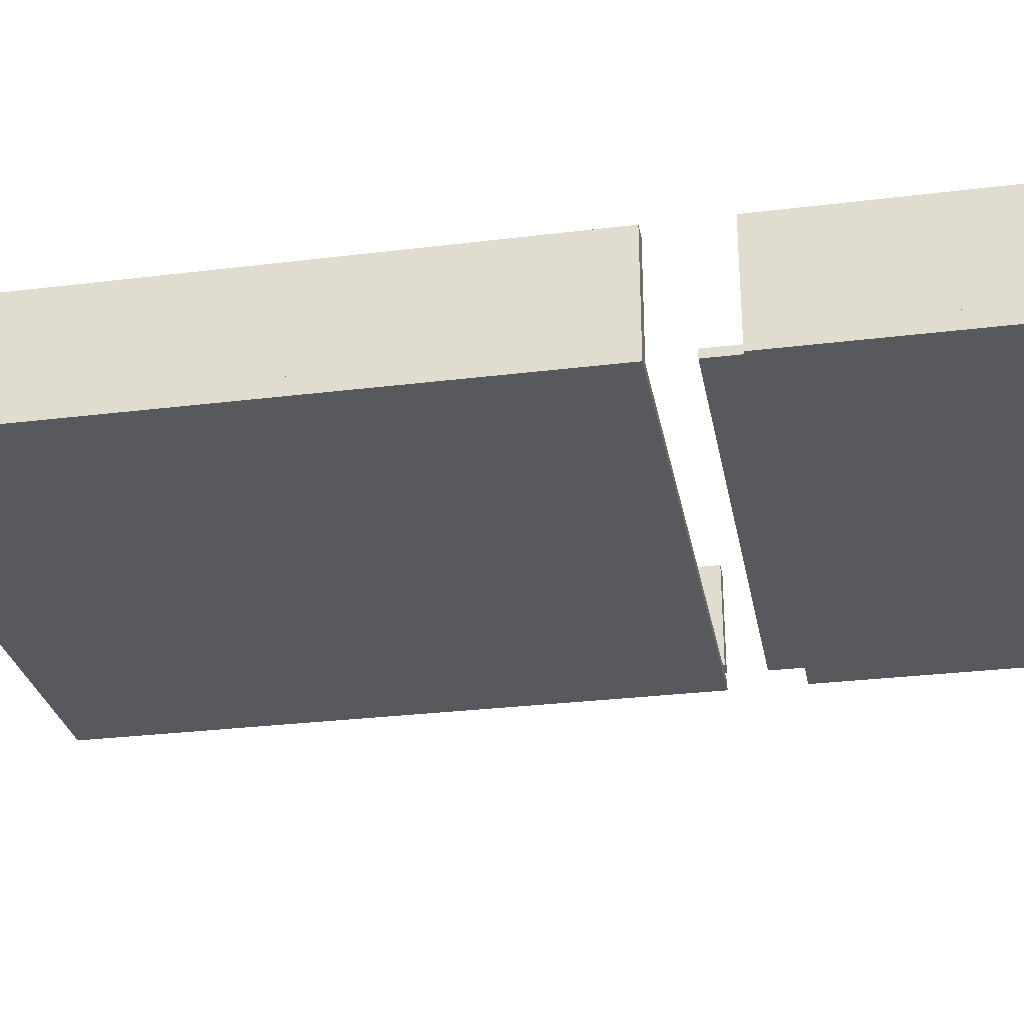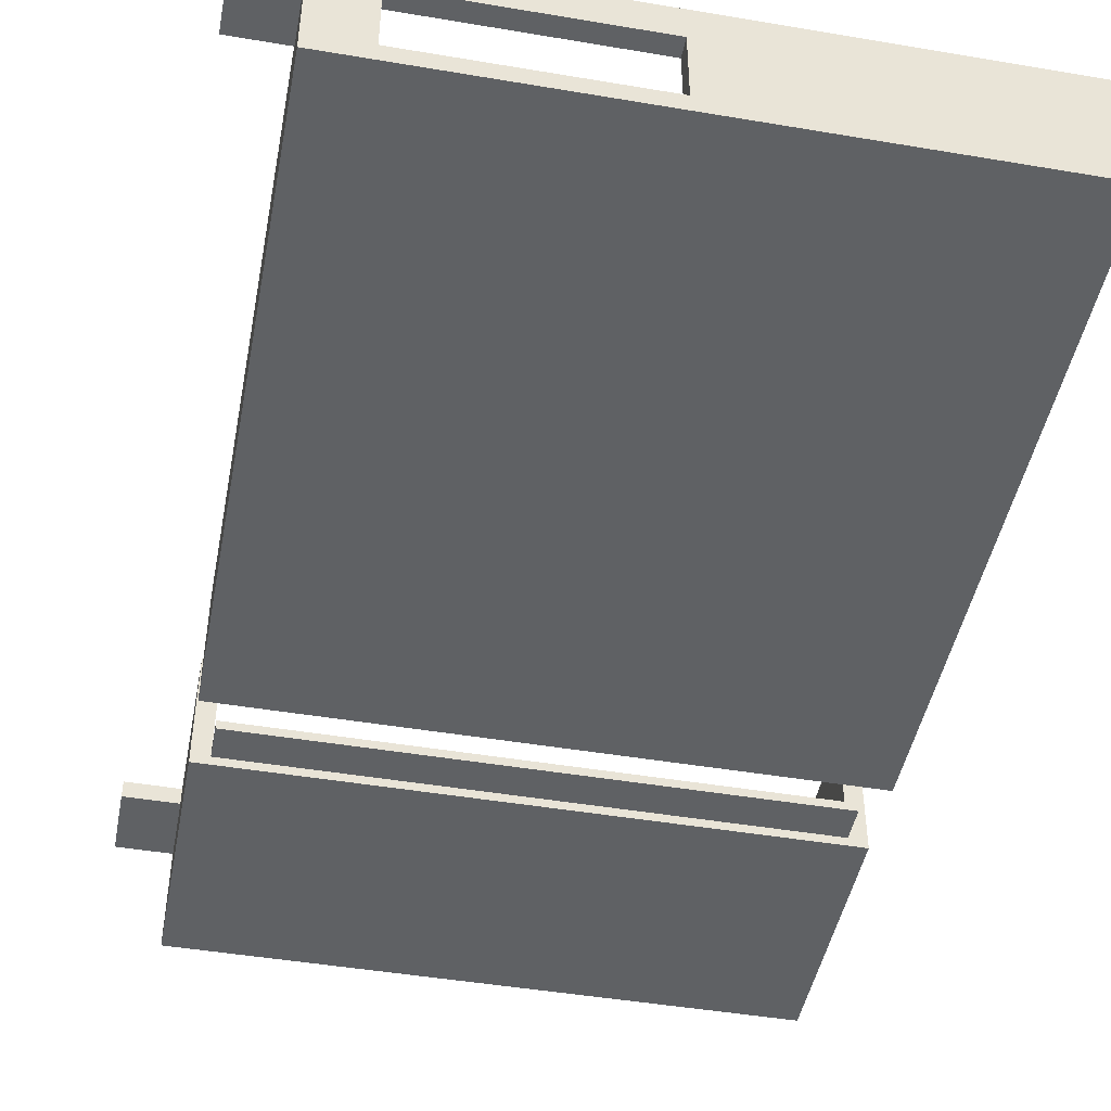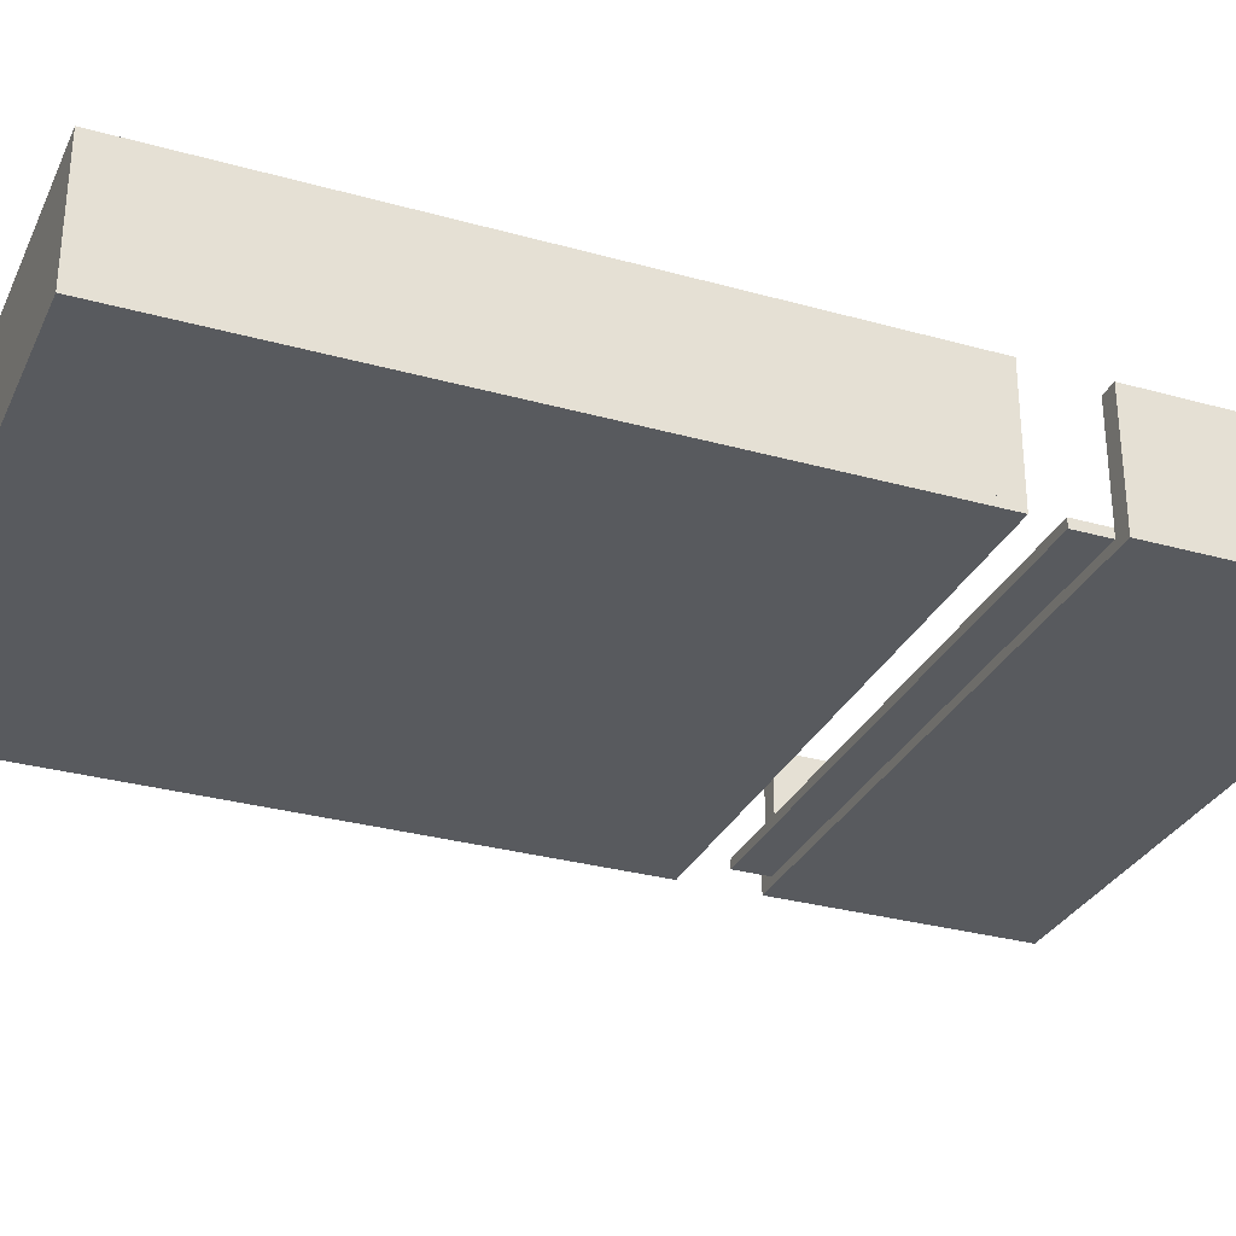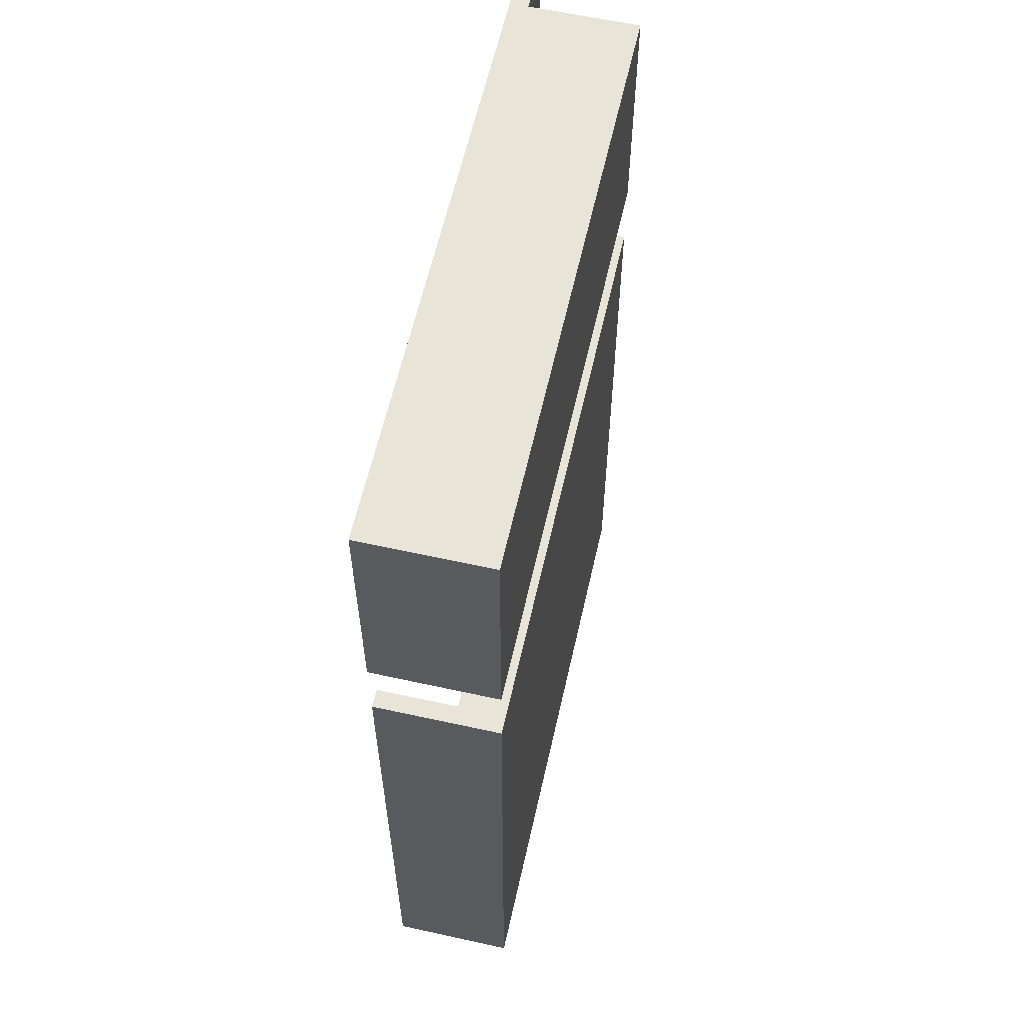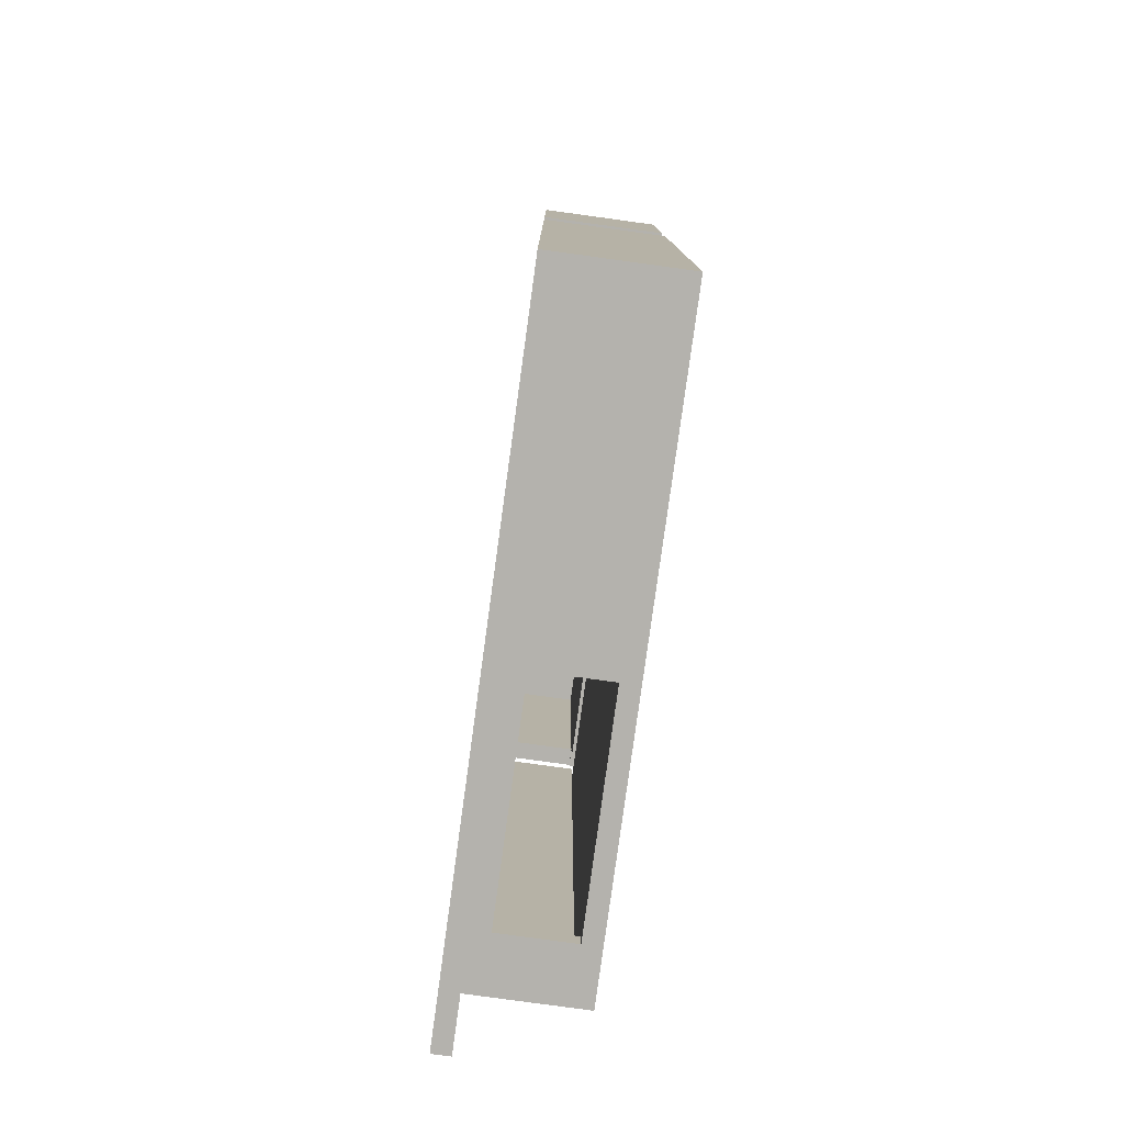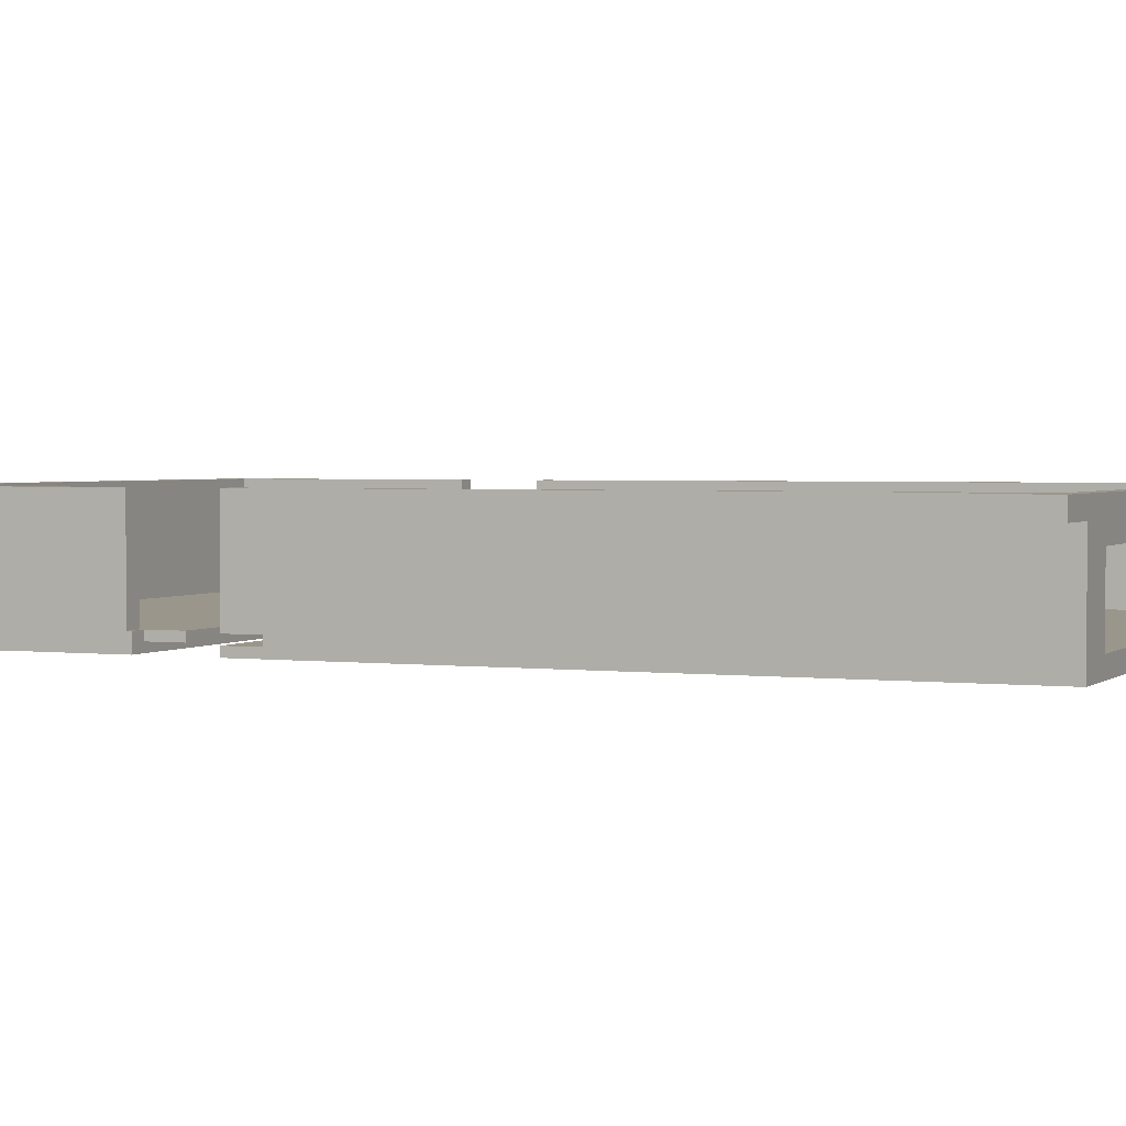
<metadata>
{"format":"obj","ext":"obj","renderer":"f3d","projection":"perspective","resolution":1024,"background":"white","views":[{"elev":-29.1,"azim":-79.6,"up":"+Y"},{"elev":-46.3,"azim":169.1,"up":"+Y"},{"elev":-30.6,"azim":-112.0,"up":"+Y"},{"elev":60.5,"azim":-77.3,"up":"+Z"},{"elev":-79.6,"azim":-97.8,"up":"+Z"},{"elev":2.3,"azim":113.5,"up":"+Y"}]}
</metadata>
<code>
o Base
g pb-MergedObject-245904
v 0.015 0.03 0.0513
v 0.015 0.03 0.0713
v 0.015 0.035 0.0513
v 0.015 0.035 0.0713
v 0.015 0.03 0.0713
v -5.774e-08 0.03 0.0713
v 0.015 0.035 0.0713
v -5.774e-08 0.035 0.0713
v -5.774e-08 0.03 0.0713
v 0 0.03 0.0513
v -5.774e-08 0.035 0.0713
v 0 0.035 0.0513
v 0 0.03 0.0513
v 0.015 0.03 0.0513
v 0 0.035 0.0513
v 0.015 0.035 0.0513
v 0.015 0.035 0.0513
v 0.015 0.035 0.0713
v 0 0.035 0.0513
v -5.774e-08 0.035 0.0713
v 0 0.03 0.0513
v -5.774e-08 0.03 0.0713
v 0.015 0.03 0.0513
v 0.015 0.03 0.0713
v 0 0.005 -0.02
v -0.005 0.005 -0.02
v 0 0.035 -0.02
v -0.005 0.035 -0.02
v -0.005 0.005 -0.02
v -0.005 0.005 -0.2
v -0.005 0.035 -0.02
v -0.005 0.035 -0.2
v -0.005 0.005 -0.2
v 0 0.005 -0.2
v -0.005 0.035 -0.2
v 0 0.035 -0.2
v 0 0.005 -0.2
v 0 0.005 -0.02
v 0 0.035 -0.2
v 0 0.035 -0.02
v 0 0.035 -0.02
v -0.005 0.035 -0.02
v 0 0.035 -0.2
v -0.005 0.035 -0.2
v 0 0.005 -0.2
v -0.005 0.005 -0.2
v 0 0.005 -0.02
v -0.005 0.005 -0.02
v 0.015 0.03 -0.2
v 0.015 0.03 -0.18
v 0.015 0.035 -0.2
v 0.015 0.035 -0.18
v 0.015 0.03 -0.18
v -5.774e-08 0.03 -0.18
v 0.015 0.035 -0.18
v -5.774e-08 0.035 -0.18
v -5.774e-08 0.03 -0.18
v 0 0.03 -0.2
v -5.774e-08 0.035 -0.18
v 0 0.035 -0.2
v 0 0.03 -0.2
v 0.015 0.03 -0.2
v 0 0.035 -0.2
v 0.015 0.035 -0.2
v 0.015 0.035 -0.2
v 0.015 0.035 -0.18
v 0 0.035 -0.2
v -5.774e-08 0.035 -0.18
v 0 0.03 -0.2
v -5.774e-08 0.03 -0.18
v 0.015 0.03 -0.2
v 0.015 0.03 -0.18
v 0 0 -0.03
v -0.165 0 -0.03
v 0 0.005 -0.03
v -0.165 0.005 -0.03
v -0.165 0 -0.03
v -0.165 0 -0.2
v -0.165 0.005 -0.03
v -0.165 0.005 -0.2
v -0.165 0 -0.2
v 0 0 -0.2
v -0.165 0.005 -0.2
v 0 0.005 -0.2
v 0 0 -0.2
v 0 0 -0.03
v 0 0.005 -0.2
v 0 0.005 -0.03
v 0 0.005 -0.03
v -0.165 0.005 -0.03
v 0 0.005 -0.2
v -0.165 0.005 -0.2
v 0 0 -0.2
v -0.165 0 -0.2
v 0 0 -0.03
v -0.165 0 -0.03
v 0 0 0.0713
v -0.165 0 0.0713
v 0 0.005 0.0713
v -0.165 0.005 0.0713
v -0.165 0 0.0713
v -0.165 0 0.0013
v -0.165 0.005 0.0713
v -0.165 0.005 0.0013
v -0.165 0 0.0013
v 0 0 0.0013
v -0.165 0.005 0.0013
v 0 0.005 0.0013
v 0 0 0.0013
v 0 0 0.0713
v 0 0.005 0.0013
v 0 0.005 0.0713
v 0 0.005 0.0713
v -0.165 0.005 0.0713
v 0 0.005 0.0013
v -0.165 0.005 0.0013
v 0 0 0.0013
v -0.165 0 0.0013
v 0 0 0.0713
v -0.165 0 0.0713
v -0.16 0.0025 -0.02
v -0.165 0.0025 -0.02
v -0.16 0.005 -0.02
v -0.165 0.005 -0.02
v -0.165 0.0025 -0.02
v -0.165 0.0025 -0.03
v -0.165 0.005 -0.02
v -0.165 0.005 -0.03
v -0.165 0.0025 -0.03
v -0.16 0.0025 -0.03
v -0.165 0.005 -0.03
v -0.16 0.005 -0.03
v -0.16 0.0025 -0.03
v -0.16 0.0025 -0.02
v -0.16 0.005 -0.03
v -0.16 0.005 -0.02
v -0.16 0.005 -0.02
v -0.165 0.005 -0.02
v -0.16 0.005 -0.03
v -0.165 0.005 -0.03
v -0.16 0.0025 -0.03
v -0.165 0.0025 -0.03
v -0.16 0.0025 -0.02
v -0.165 0.0025 -0.02
v 0 0.005 0.0663
v -0.005 0.005 0.0663
v 0 0.035 0.0663
v -0.005 0.035 0.0663
v -0.005 0.005 0.0663
v -0.005 0.005 0.00255
v -0.005 0.035 0.0663
v -0.005 0.035 0.00255
v -0.005 0.005 0.00255
v 0 0.005 0.00255
v -0.005 0.035 0.00255
v 0 0.035 0.00255
v 0 0.005 0.00255
v 0 0.005 0.0663
v 0 0.035 0.00255
v 0 0.035 0.0663
v 0 0.035 0.0663
v -0.005 0.035 0.0663
v 0 0.035 0.00255
v -0.005 0.035 0.00255
v 0 0.005 0.00255
v -0.005 0.005 0.00255
v 0 0.005 0.0663
v -0.005 0.005 0.0663
v -0.00495 0.0025 0.0013
v -0.16 0.0025 0.0013
v -0.00495 0.005 0.0013
v -0.16 0.005 0.0013
v -0.16 0.0025 0.0013
v -0.16 0.0025 -0.0087
v -0.16 0.005 0.0013
v -0.16 0.005 -0.0087
v -0.16 0.0025 -0.0087
v -0.00495 0.0025 -0.0087
v -0.16 0.005 -0.0087
v -0.00495 0.005 -0.0087
v -0.00495 0.0025 -0.0087
v -0.00495 0.0025 0.0013
v -0.00495 0.005 -0.0087
v -0.00495 0.005 0.0013
v -0.00495 0.005 0.0013
v -0.16 0.005 0.0013
v -0.00495 0.005 -0.0087
v -0.16 0.005 -0.0087
v -0.00495 0.0025 -0.0087
v -0.16 0.0025 -0.0087
v -0.00495 0.0025 0.0013
v -0.16 0.0025 0.0013
v 0 0 -0.02
v -0.165 0 -0.02
v 0 0.0025 -0.02
v -0.165 0.0025 -0.02
v -0.165 0 -0.02
v -0.165 0 -0.03
v -0.165 0.0025 -0.02
v -0.165 0.0025 -0.03
v -0.165 0 -0.03
v 0 0 -0.03
v -0.165 0.0025 -0.03
v 0 0.0025 -0.03
v 0 0 -0.03
v 0 0 -0.02
v 0 0.0025 -0.03
v 0 0.0025 -0.02
v 0 0.0025 -0.02
v -0.165 0.0025 -0.02
v 0 0.0025 -0.03
v -0.165 0.0025 -0.03
v 0 0 -0.03
v -0.165 0 -0.03
v 0 0 -0.02
v -0.165 0 -0.02
v -0.015 0.025 -0.195
v -0.075 0.025 -0.195
v -0.015 0.035 -0.195
v -0.075 0.035 -0.195
v -0.075 0.025 -0.195
v -0.075 0.025 -0.2
v -0.075 0.035 -0.195
v -0.075 0.035 -0.2
v -0.075 0.025 -0.2
v -0.015 0.025 -0.2
v -0.075 0.035 -0.2
v -0.015 0.035 -0.2
v -0.015 0.025 -0.2
v -0.015 0.025 -0.195
v -0.015 0.035 -0.2
v -0.015 0.035 -0.195
v -0.015 0.035 -0.195
v -0.075 0.035 -0.195
v -0.015 0.035 -0.2
v -0.075 0.035 -0.2
v -0.015 0.025 -0.2
v -0.075 0.025 -0.2
v -0.015 0.025 -0.195
v -0.075 0.025 -0.195
v -0.005 0.005 -0.2
v -0.005 0.005 -0.195
v -0.005 0.035 -0.2
v -0.005 0.035 -0.195
v -0.005 0.005 -0.195
v -0.015 0.005 -0.195
v -0.005 0.035 -0.195
v -0.015 0.035 -0.195
v -0.015 0.005 -0.195
v -0.015 0.005 -0.2
v -0.015 0.035 -0.195
v -0.015 0.035 -0.2
v -0.015 0.005 -0.2
v -0.005 0.005 -0.2
v -0.015 0.035 -0.2
v -0.005 0.035 -0.2
v -0.005 0.035 -0.2
v -0.005 0.035 -0.195
v -0.015 0.035 -0.2
v -0.015 0.035 -0.195
v -0.015 0.005 -0.2
v -0.015 0.005 -0.195
v -0.005 0.005 -0.2
v -0.005 0.005 -0.195
v -0.16 0.005 0.0663
v -0.165 0.005 0.0663
v -0.16 0.035 0.0663
v -0.165 0.035 0.0663
v -0.165 0.005 0.0663
v -0.165 0.005 0.0013
v -0.165 0.035 0.0663
v -0.165 0.035 0.0013
v -0.165 0.005 0.0013
v -0.16 0.005 0.0013
v -0.165 0.035 0.0013
v -0.16 0.035 0.0013
v -0.16 0.005 0.0013
v -0.16 0.005 0.0663
v -0.16 0.035 0.0013
v -0.16 0.035 0.0663
v -0.16 0.035 0.0663
v -0.165 0.035 0.0663
v -0.16 0.035 0.0013
v -0.165 0.035 0.0013
v -0.16 0.005 0.0013
v -0.165 0.005 0.0013
v -0.16 0.005 0.0663
v -0.165 0.005 0.0663
v -0.075 0.005 -0.195
v -0.165 0.005 -0.195
v -0.075 0.035 -0.195
v -0.165 0.035 -0.195
v -0.165 0.005 -0.195
v -0.165 0.005 -0.2
v -0.165 0.035 -0.195
v -0.165 0.035 -0.2
v -0.165 0.005 -0.2
v -0.075 0.005 -0.2
v -0.165 0.035 -0.2
v -0.075 0.035 -0.2
v -0.075 0.005 -0.2
v -0.075 0.005 -0.195
v -0.075 0.035 -0.2
v -0.075 0.035 -0.195
v -0.075 0.035 -0.195
v -0.165 0.035 -0.195
v -0.075 0.035 -0.2
v -0.165 0.035 -0.2
v -0.075 0.005 -0.2
v -0.165 0.005 -0.2
v -0.075 0.005 -0.195
v -0.165 0.005 -0.195
v 0 0.005 0.0713
v -0.165 0.005 0.0713
v 0 0.035 0.0713
v -0.165 0.035 0.0713
v -0.165 0.005 0.0713
v -0.165 0.005 0.0663
v -0.165 0.035 0.0713
v -0.165 0.035 0.0663
v -0.165 0.005 0.0663
v 0 0.005 0.0663
v -0.165 0.035 0.0663
v 0 0.035 0.0663
v 0 0.005 0.0663
v 0 0.005 0.0713
v 0 0.035 0.0663
v 0 0.035 0.0713
v 0 0.035 0.0713
v -0.165 0.035 0.0713
v 0 0.035 0.0663
v -0.165 0.035 0.0663
v 0 0.005 0.0663
v -0.165 0.005 0.0663
v 0 0.005 0.0713
v -0.165 0.005 0.0713
v -0.16 0.005 -0.02
v -0.165 0.005 -0.02
v -0.16 0.035 -0.02
v -0.165 0.035 -0.02
v -0.165 0.005 -0.02
v -0.165 0.005 -0.195
v -0.165 0.035 -0.02
v -0.165 0.035 -0.195
v -0.165 0.005 -0.195
v -0.16 0.005 -0.195
v -0.165 0.035 -0.195
v -0.16 0.035 -0.195
v -0.16 0.005 -0.195
v -0.16 0.005 -0.02
v -0.16 0.035 -0.195
v -0.16 0.035 -0.02
v -0.16 0.035 -0.02
v -0.165 0.035 -0.02
v -0.16 0.035 -0.195
v -0.165 0.035 -0.195
v -0.16 0.005 -0.195
v -0.165 0.005 -0.195
v -0.16 0.005 -0.02
v -0.165 0.005 -0.02
g pb-MergedObject-245904
f 3 4 2 1
f 7 8 6 5
f 11 12 10 9
f 15 16 14 13
f 19 20 18 17
f 23 24 22 21
f 27 28 26 25
f 31 32 30 29
f 35 36 34 33
f 39 40 38 37
f 43 44 42 41
f 47 48 46 45
f 51 52 50 49
f 55 56 54 53
f 59 60 58 57
f 63 64 62 61
f 67 68 66 65
f 71 72 70 69
f 75 76 74 73
f 79 80 78 77
f 83 84 82 81
f 87 88 86 85
f 91 92 90 89
f 95 96 94 93
f 99 100 98 97
f 103 104 102 101
f 107 108 106 105
f 111 112 110 109
f 115 116 114 113
f 119 120 118 117
f 123 124 122 121
f 127 128 126 125
f 131 132 130 129
f 135 136 134 133
f 139 140 138 137
f 143 144 142 141
f 147 148 146 145
f 151 152 150 149
f 155 156 154 153
f 159 160 158 157
f 163 164 162 161
f 167 168 166 165
f 171 172 170 169
f 175 176 174 173
f 179 180 178 177
f 183 184 182 181
f 187 188 186 185
f 191 192 190 189
f 195 196 194 193
f 199 200 198 197
f 203 204 202 201
f 207 208 206 205
f 211 212 210 209
f 215 216 214 213
f 219 220 218 217
f 223 224 222 221
f 227 228 226 225
f 231 232 230 229
f 235 236 234 233
f 239 240 238 237
f 243 244 242 241
f 247 248 246 245
f 251 252 250 249
f 255 256 254 253
f 259 260 258 257
f 263 264 262 261
f 267 268 266 265
f 271 272 270 269
f 275 276 274 273
f 279 280 278 277
f 283 284 282 281
f 287 288 286 285
f 291 292 290 289
f 295 296 294 293
f 299 300 298 297
f 303 304 302 301
f 307 308 306 305
f 311 312 310 309
f 315 316 314 313
f 319 320 318 317
f 323 324 322 321
f 327 328 326 325
f 331 332 330 329
f 335 336 334 333
f 339 340 338 337
f 343 344 342 341
f 347 348 346 345
f 351 352 350 349
f 355 356 354 353
f 359 360 358 357

</code>
